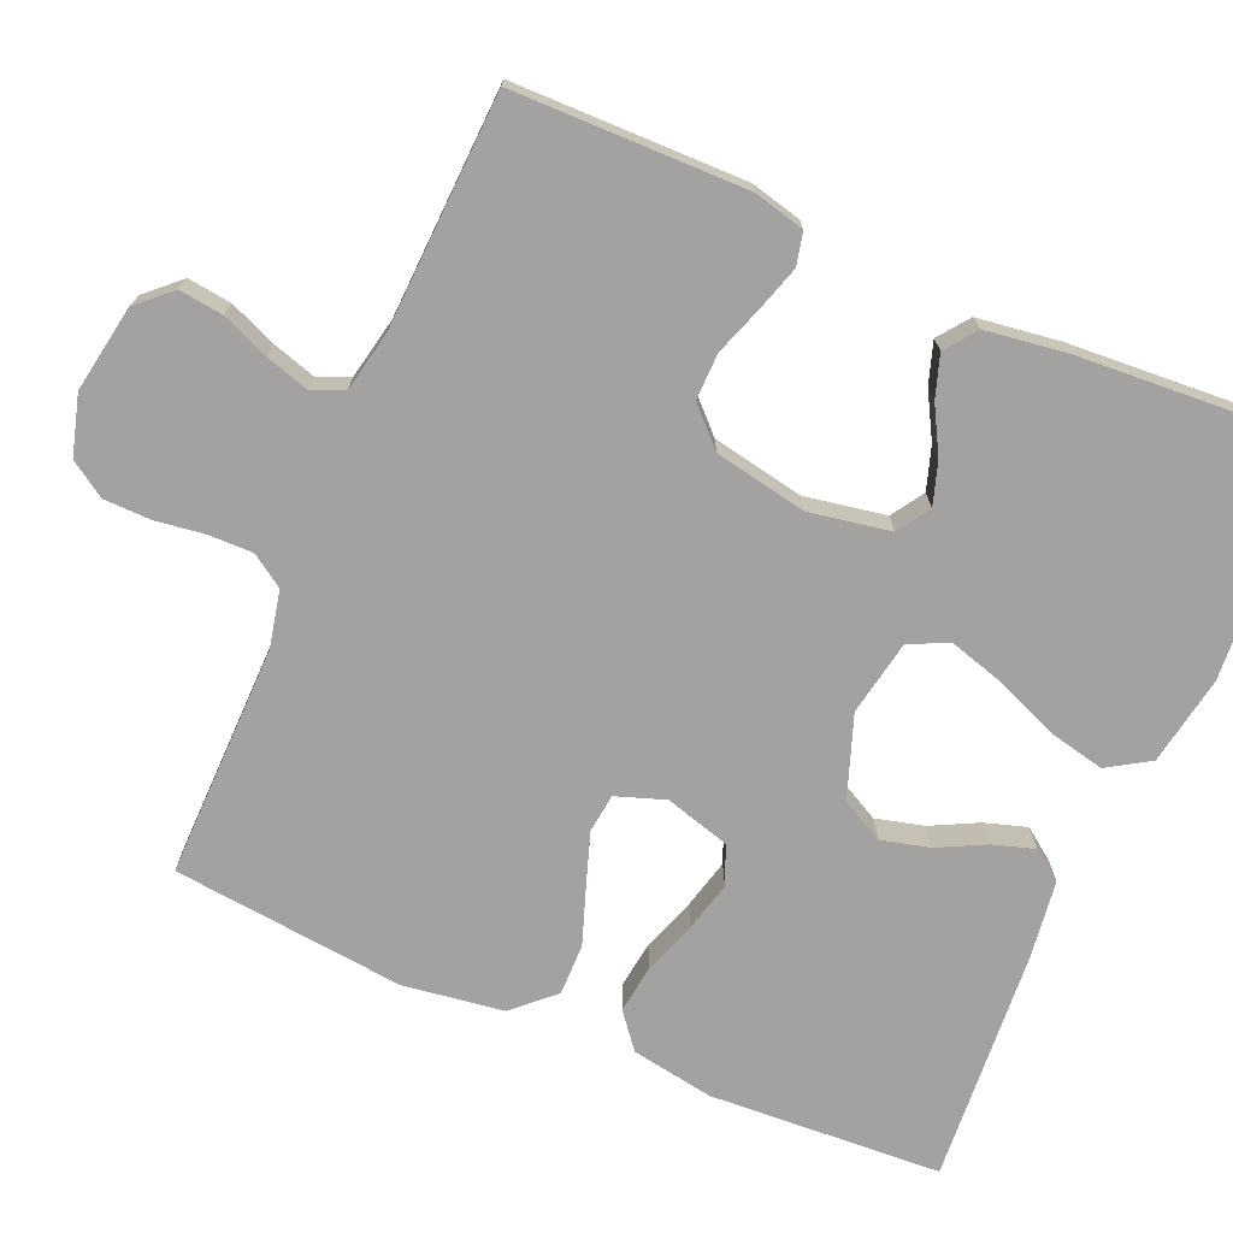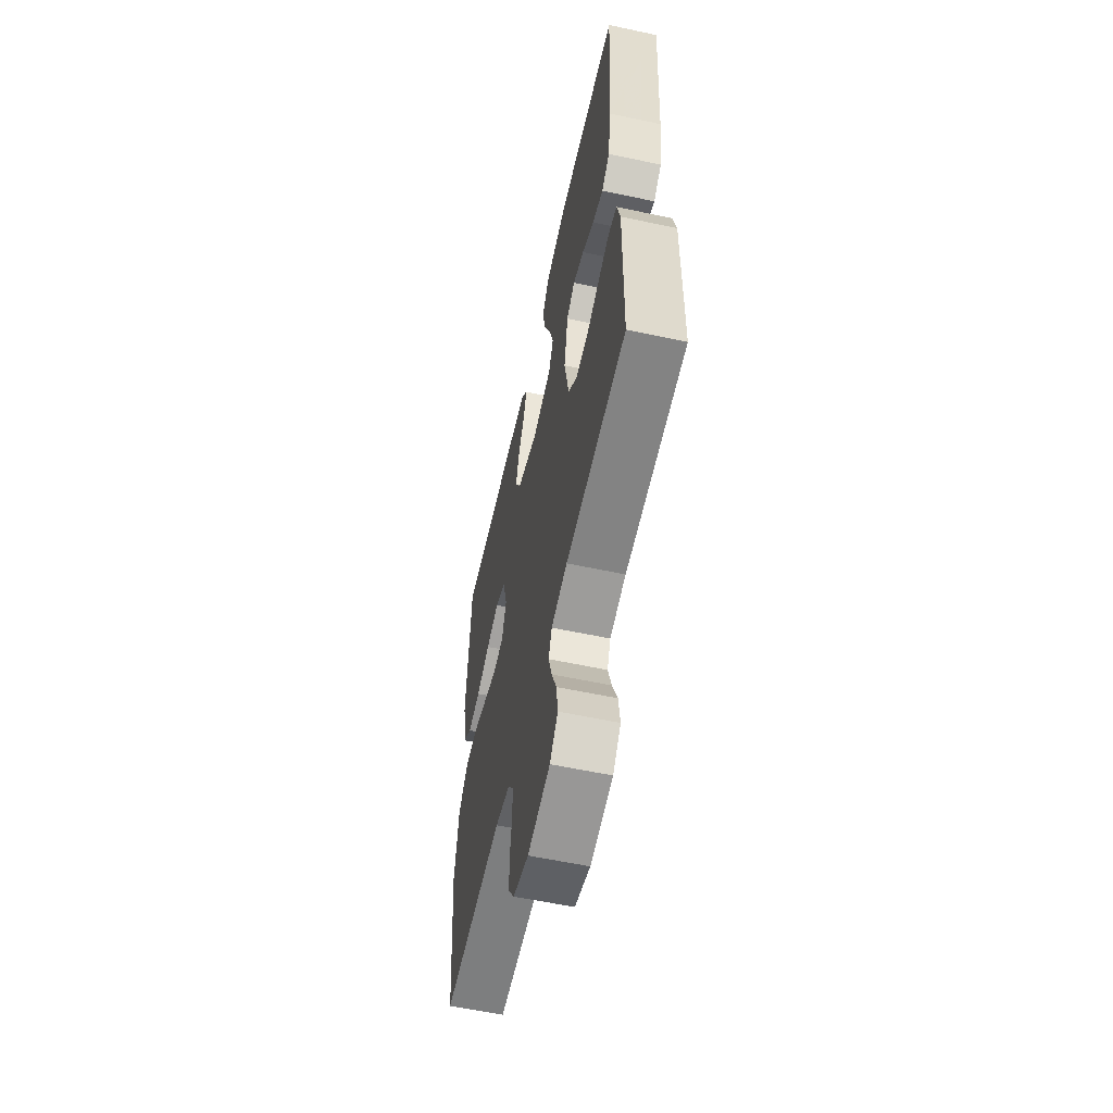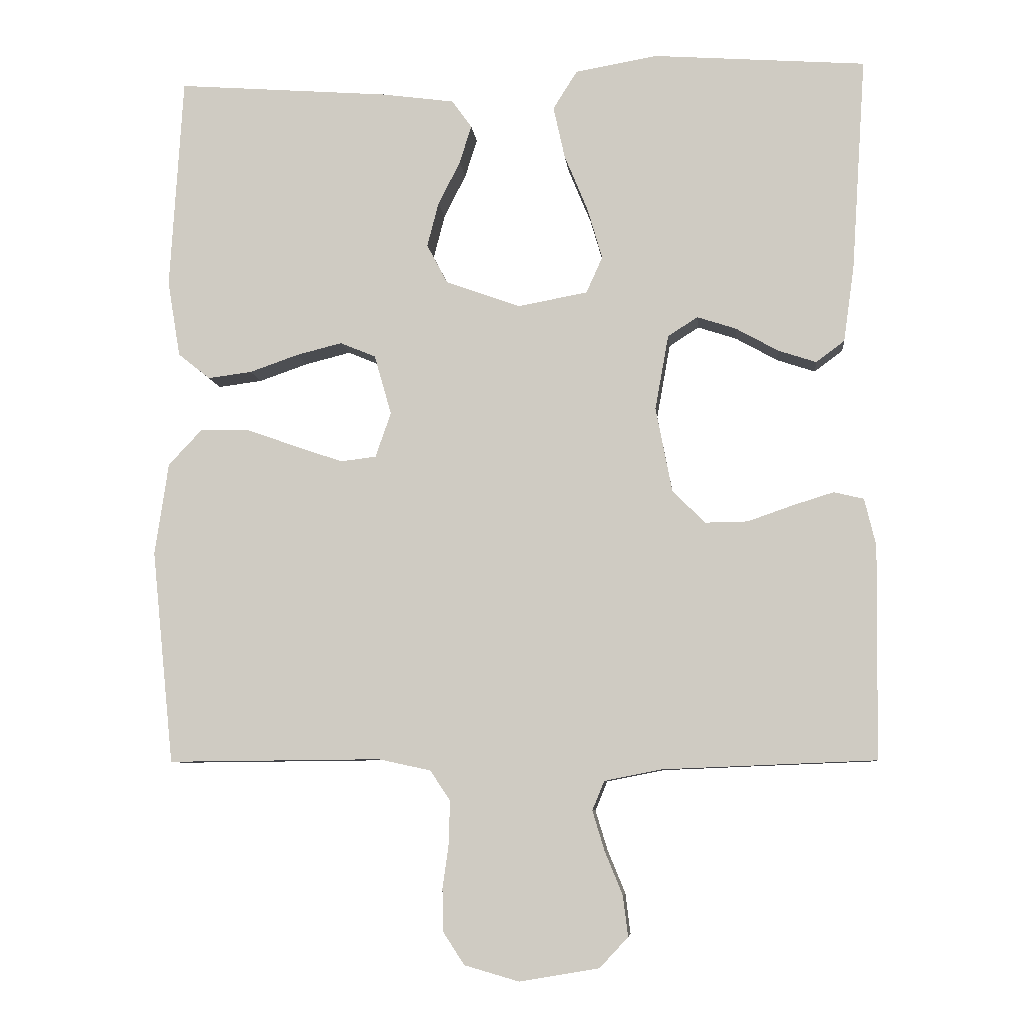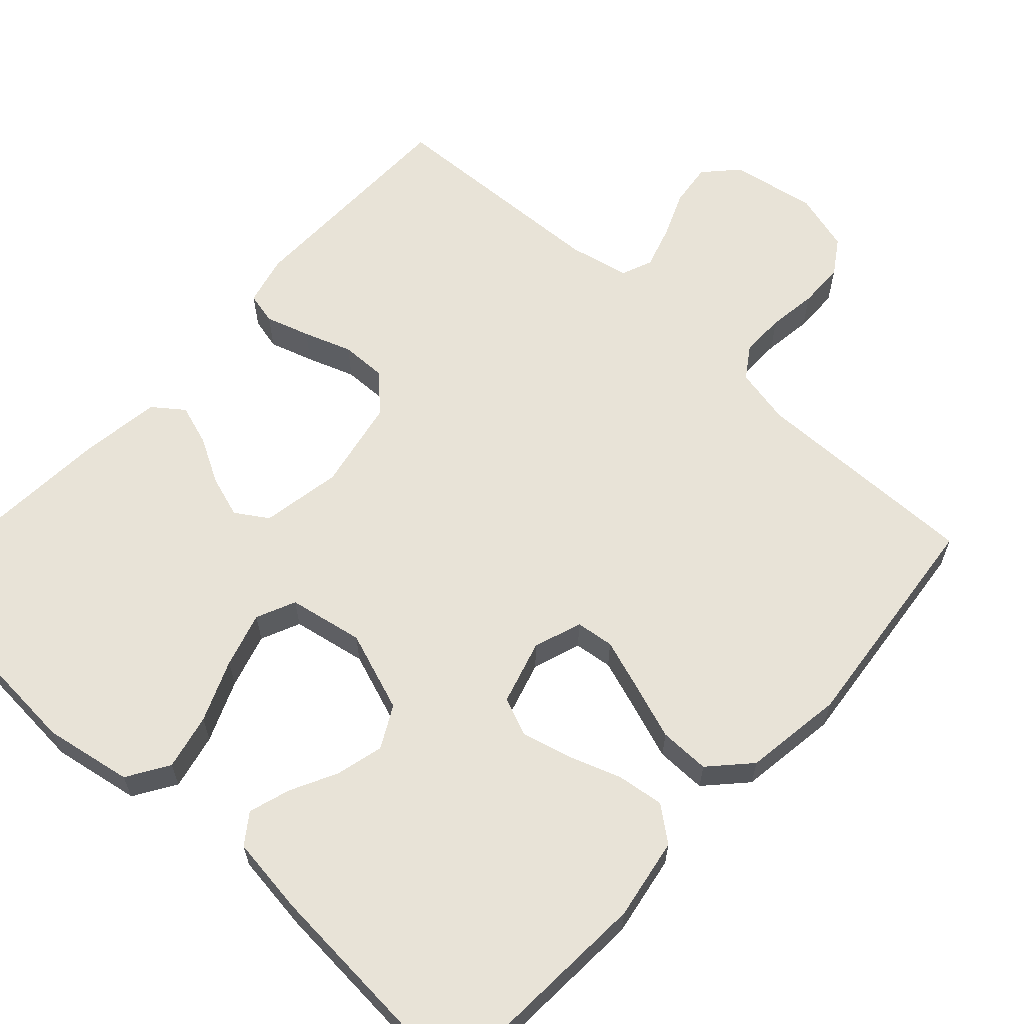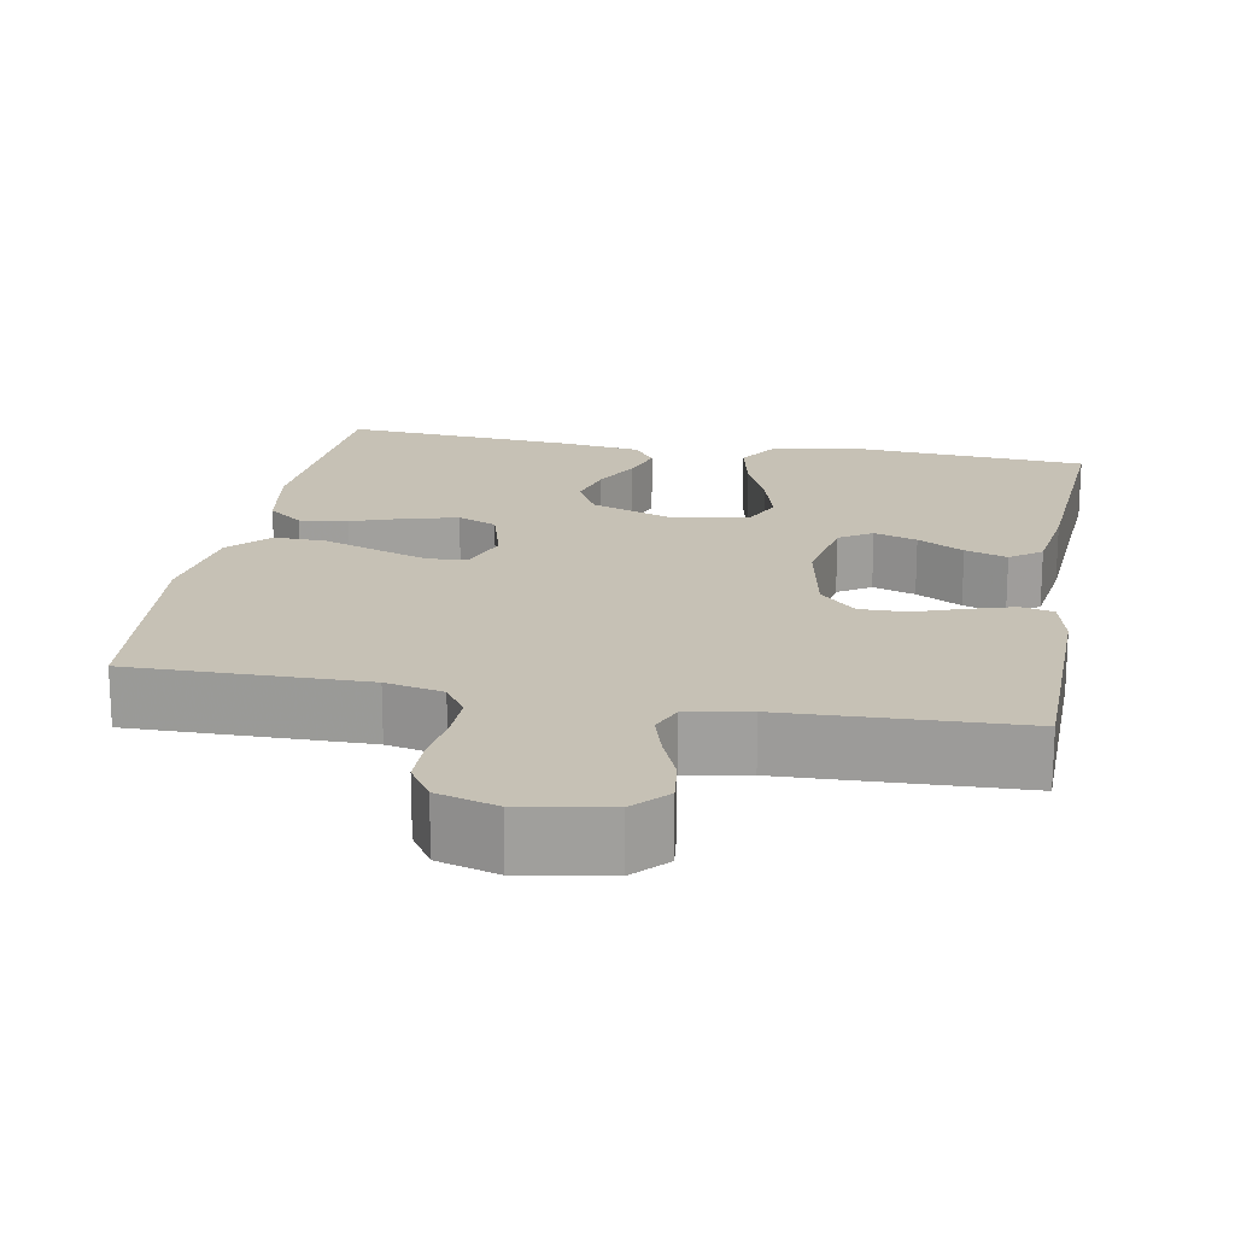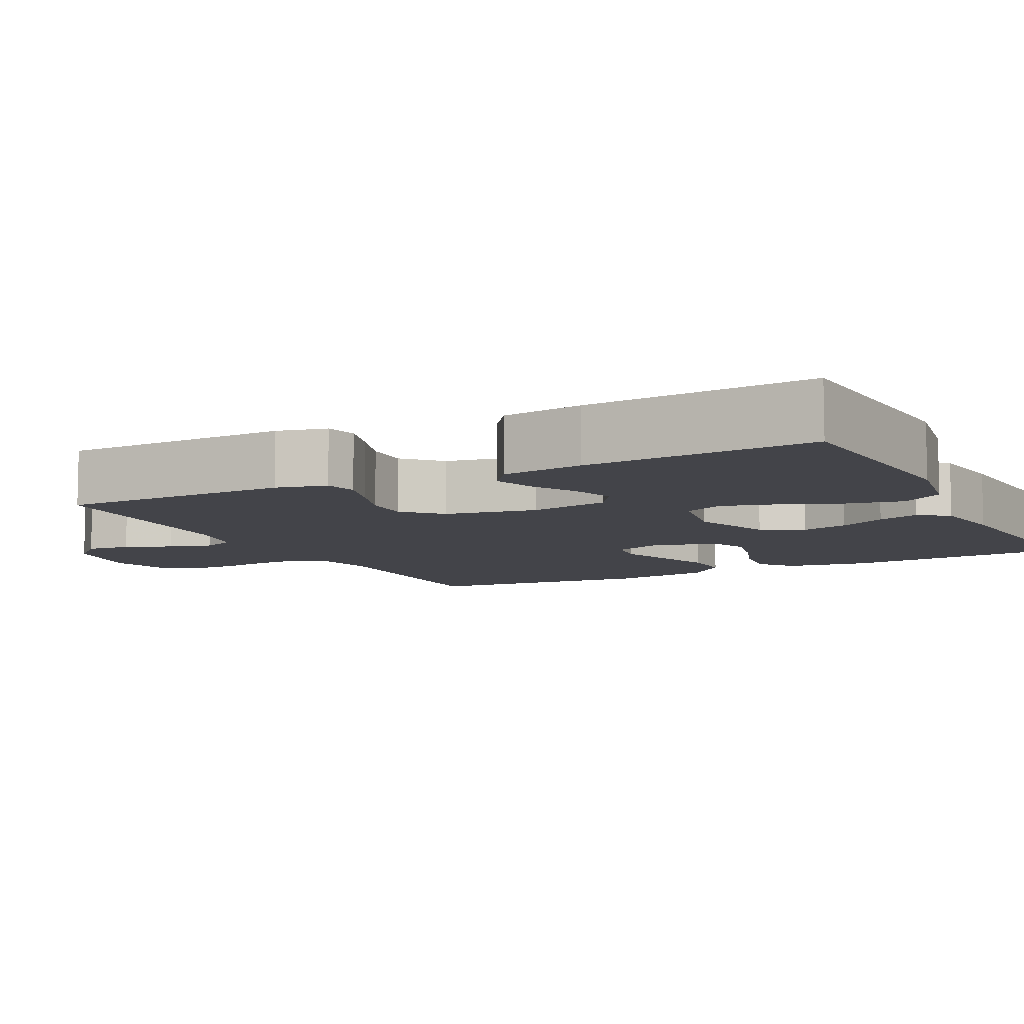
<metadata>
{"format":"obj","ext":"obj","renderer":"f3d","projection":"perspective","resolution":1024,"background":"white","views":[{"elev":-72.7,"azim":-113.4,"up":"+Y"},{"elev":-58.7,"azim":-102.4,"up":"+Z"},{"elev":-7.5,"azim":-174.2,"up":"+Z"},{"elev":62.4,"azim":42.4,"up":"+Y"},{"elev":18.7,"azim":-169.6,"up":"+Y"},{"elev":-8.5,"azim":-62.9,"up":"+Y"}]}
</metadata>
<code>
v 0.5 0.07 -0.5
v 0.2 0.07 -0.497
v 0.126 0.07 -0.513
v 0.098 0.07 -0.555
v 0.099 0.07 -0.613
v 0.108 0.07 -0.677
v 0.107 0.07 -0.737
v 0.077 0.07 -0.783
v 0 0.07 -0.805
v -0.112 0.07 -0.786
v -0.152 0.07 -0.743
v -0.145 0.07 -0.686
v -0.12 0.07 -0.625
v -0.103 0.07 -0.569
v -0.12 0.07 -0.528
v -0.2 0.07 -0.512
v -0.5 0.07 -0.5
v -0.504 0.07 -0.2
v -0.488 0.07 -0.134
v -0.446 0.07 -0.124
v -0.388 0.07 -0.142
v -0.325 0.07 -0.164
v -0.265 0.07 -0.165
v -0.219 0.07 -0.119
v -0.196 0.07 0
v -0.215 0.07 0.105
v -0.257 0.07 0.132
v -0.312 0.07 0.114
v -0.371 0.07 0.081
v -0.425 0.07 0.063
v -0.465 0.07 0.093
v -0.48 0.07 0.2
v -0.5 0.07 0.5
v -0.2 0.07 0.522
v -0.085 0.07 0.502
v -0.051 0.07 0.448
v -0.067 0.07 0.375
v -0.1 0.07 0.295
v -0.121 0.07 0.223
v -0.098 0.07 0.172
v 0 0.07 0.154
v 0.105 0.07 0.192
v 0.134 0.07 0.247
v 0.118 0.07 0.309
v 0.087 0.07 0.37
v 0.07 0.07 0.424
v 0.098 0.07 0.463
v 0.2 0.07 0.477
v 0.5 0.07 0.5
v 0.518 0.07 0.2
v 0.5 0.07 0.093
v 0.455 0.07 0.057
v 0.393 0.07 0.065
v 0.324 0.07 0.089
v 0.26 0.07 0.105
v 0.21 0.07 0.084
v 0.186 0.07 0
v 0.208 0.07 -0.063
v 0.258 0.07 -0.069
v 0.325 0.07 -0.046
v 0.398 0.07 -0.02
v 0.464 0.07 -0.019
v 0.512 0.07 -0.07
v 0.531 0.07 -0.2
v 0.5 0 -0.5
v 0.2 0 -0.497
v 0.126 0 -0.513
v 0.098 0 -0.555
v 0.099 0 -0.613
v 0.108 0 -0.677
v 0.107 0 -0.737
v 0.077 0 -0.783
v 0 0 -0.805
v -0.112 0 -0.786
v -0.152 0 -0.743
v -0.145 0 -0.686
v -0.12 0 -0.625
v -0.103 0 -0.569
v -0.12 0 -0.528
v -0.2 0 -0.512
v -0.5 0 -0.5
v -0.504 0 -0.2
v -0.488 0 -0.134
v -0.446 0 -0.124
v -0.388 0 -0.142
v -0.325 0 -0.164
v -0.265 0 -0.165
v -0.219 0 -0.119
v -0.196 0 0
v -0.215 0 0.105
v -0.257 0 0.132
v -0.312 0 0.114
v -0.371 0 0.081
v -0.425 0 0.063
v -0.465 0 0.093
v -0.48 0 0.2
v -0.5 0 0.5
v -0.2 0 0.522
v -0.085 0 0.502
v -0.051 0 0.448
v -0.067 0 0.375
v -0.1 0 0.295
v -0.121 0 0.223
v -0.098 0 0.172
v 0 0 0.154
v 0.105 0 0.192
v 0.134 0 0.247
v 0.118 0 0.309
v 0.087 0 0.37
v 0.07 0 0.424
v 0.098 0 0.463
v 0.2 0 0.477
v 0.5 0 0.5
v 0.518 0 0.2
v 0.5 0 0.093
v 0.455 0 0.057
v 0.393 0 0.065
v 0.324 0 0.089
v 0.26 0 0.105
v 0.21 0 0.084
v 0.186 0 0
v 0.208 0 -0.063
v 0.258 0 -0.069
v 0.325 0 -0.046
v 0.398 0 -0.02
v 0.464 0 -0.019
v 0.512 0 -0.07
v 0.531 0 -0.2
f 63 64 1 2
f 60 61 62 63
f 59 60 63 2
f 58 59 2 3
f 57 58 3 4
f 51 52 53 54
f 51 54 55
f 50 51 55
f 49 50 55
f 48 49 55 56
f 44 45 46 47
f 43 44 47 48
f 35 36 37 38
f 35 38 39
f 34 35 39
f 33 34 39
f 32 33 39 40
f 28 29 30 31
f 27 28 31 32
f 19 20 21 22
f 17 18 19 22
f 16 17 22 23
f 15 16 23 24
f 10 11 12 13
f 10 13 14
f 9 10 14
f 5 6 7 8
f 4 5 8 9
f 57 4 9 14
f 43 48 56 57
f 42 43 57 14
f 27 32 40 41
f 26 27 41
f 25 26 41
f 24 25 41 42
f 14 15 24 42
f 66 65 128 127
f 127 126 125 124
f 66 127 124 123
f 67 66 123 122
f 68 67 122 121
f 118 117 116 115
f 119 118 115
f 119 115 114
f 119 114 113
f 120 119 113 112
f 111 110 109 108
f 112 111 108 107
f 102 101 100 99
f 103 102 99
f 103 99 98
f 103 98 97
f 104 103 97 96
f 95 94 93 92
f 96 95 92 91
f 86 85 84 83
f 86 83 82 81
f 87 86 81 80
f 88 87 80 79
f 77 76 75 74
f 78 77 74
f 78 74 73
f 72 71 70 69
f 73 72 69 68
f 78 73 68 121
f 121 120 112 107
f 78 121 107 106
f 105 104 96 91
f 105 91 90
f 105 90 89
f 106 105 89 88
f 106 88 79 78
f 1 65 66 2
f 2 66 67 3
f 3 67 68 4
f 4 68 69 5
f 5 69 70 6
f 6 70 71 7
f 7 71 72 8
f 8 72 73 9
f 9 73 74 10
f 10 74 75 11
f 11 75 76 12
f 12 76 77 13
f 13 77 78 14
f 14 78 79 15
f 15 79 80 16
f 16 80 81 17
f 17 81 82 18
f 18 82 83 19
f 19 83 84 20
f 20 84 85 21
f 21 85 86 22
f 22 86 87 23
f 23 87 88 24
f 24 88 89 25
f 25 89 90 26
f 26 90 91 27
f 27 91 92 28
f 28 92 93 29
f 29 93 94 30
f 30 94 95 31
f 31 95 96 32
f 32 96 97 33
f 33 97 98 34
f 34 98 99 35
f 35 99 100 36
f 36 100 101 37
f 37 101 102 38
f 38 102 103 39
f 39 103 104 40
f 40 104 105 41
f 41 105 106 42
f 42 106 107 43
f 43 107 108 44
f 44 108 109 45
f 45 109 110 46
f 46 110 111 47
f 47 111 112 48
f 48 112 113 49
f 49 113 114 50
f 50 114 115 51
f 51 115 116 52
f 52 116 117 53
f 53 117 118 54
f 54 118 119 55
f 55 119 120 56
f 56 120 121 57
f 57 121 122 58
f 58 122 123 59
f 59 123 124 60
f 60 124 125 61
f 61 125 126 62
f 62 126 127 63
f 63 127 128 64
f 64 128 65 1

</code>
